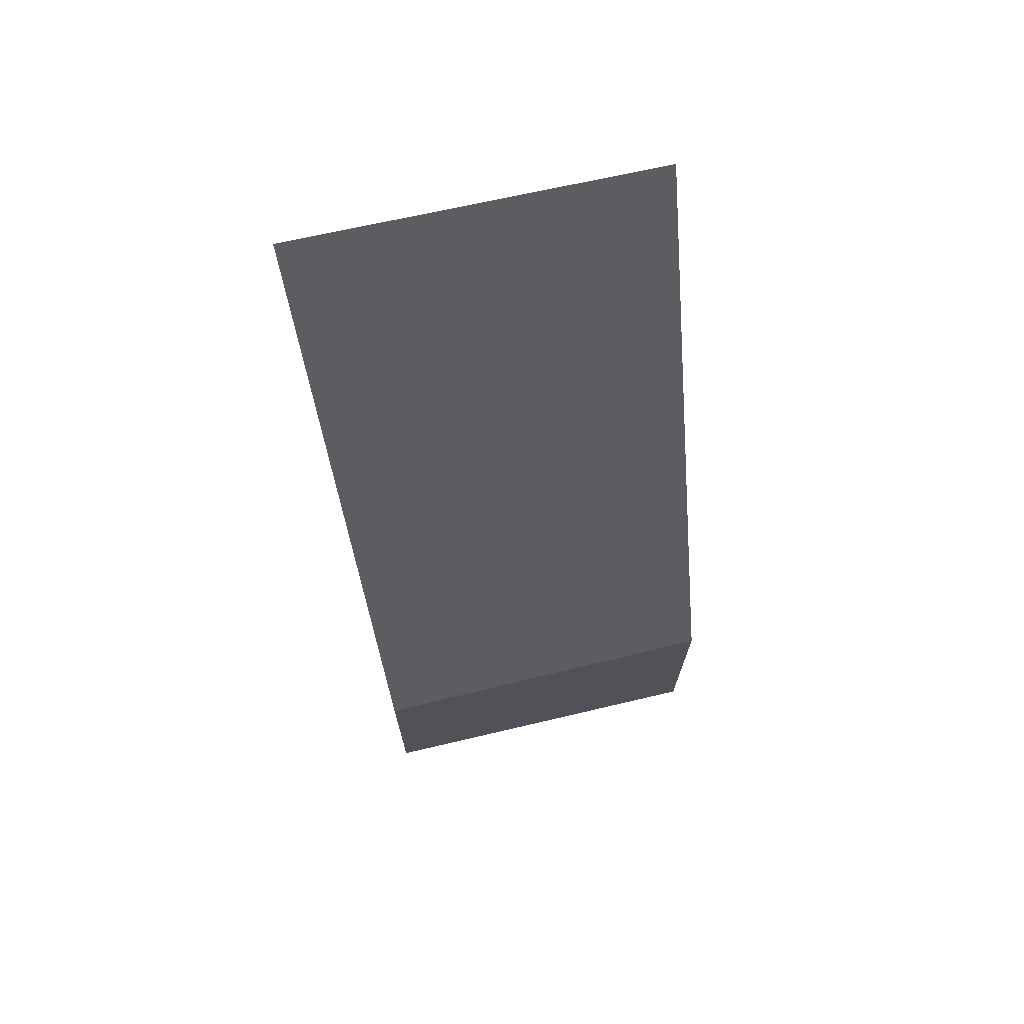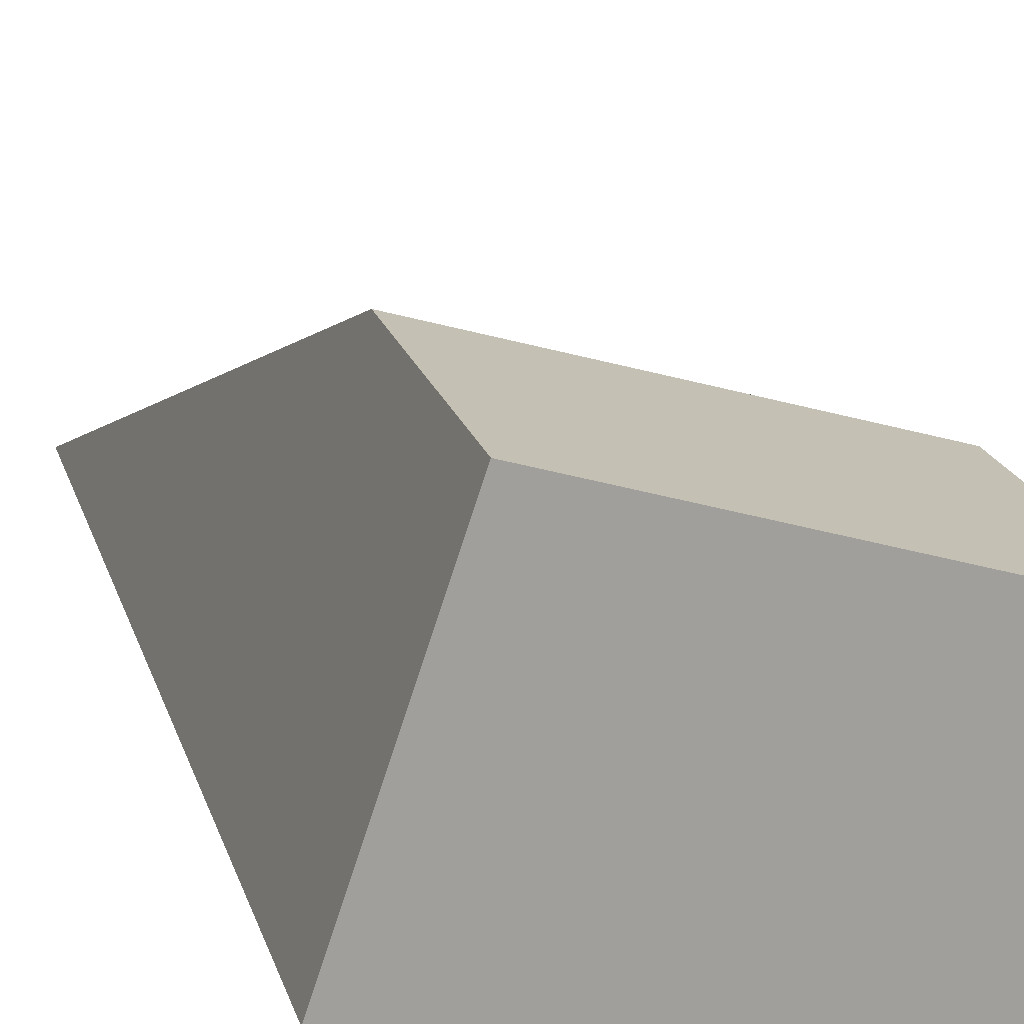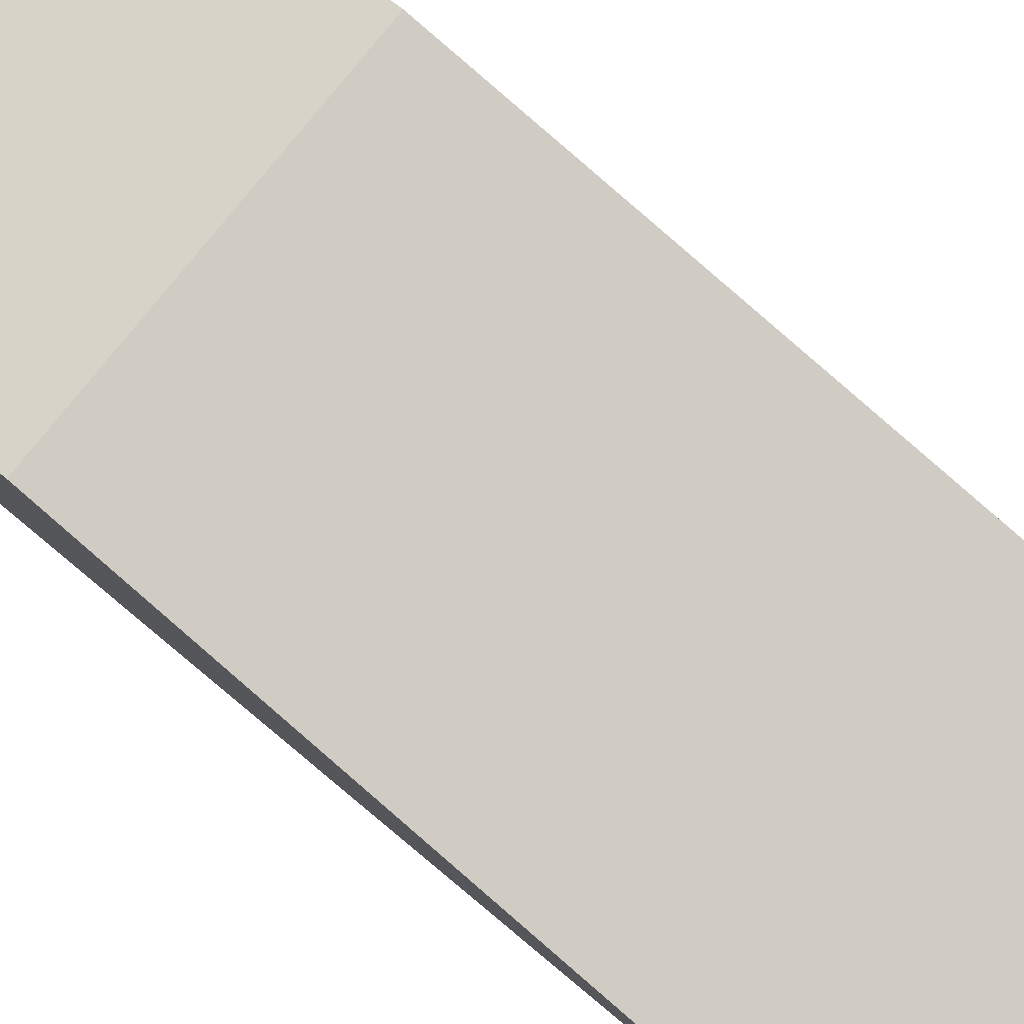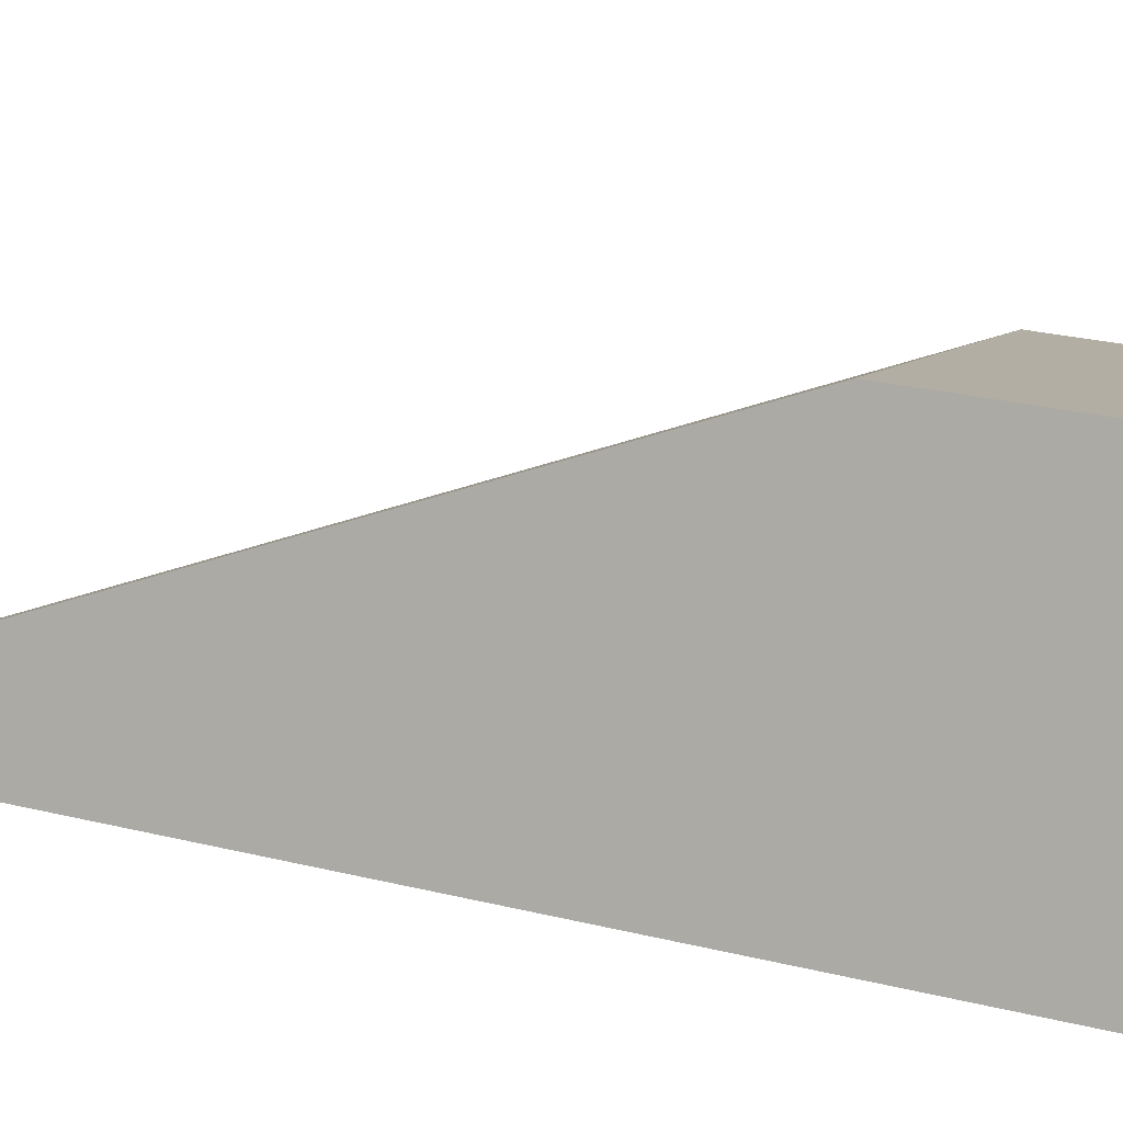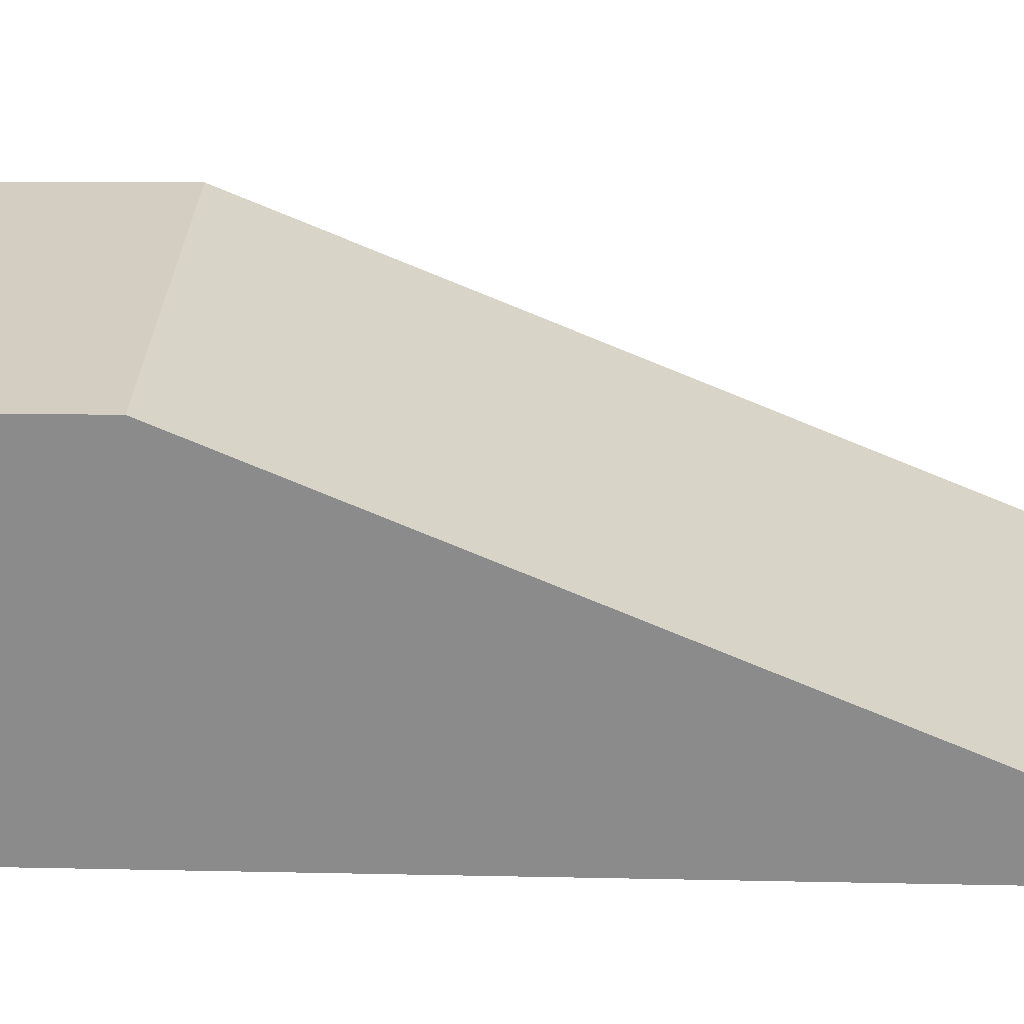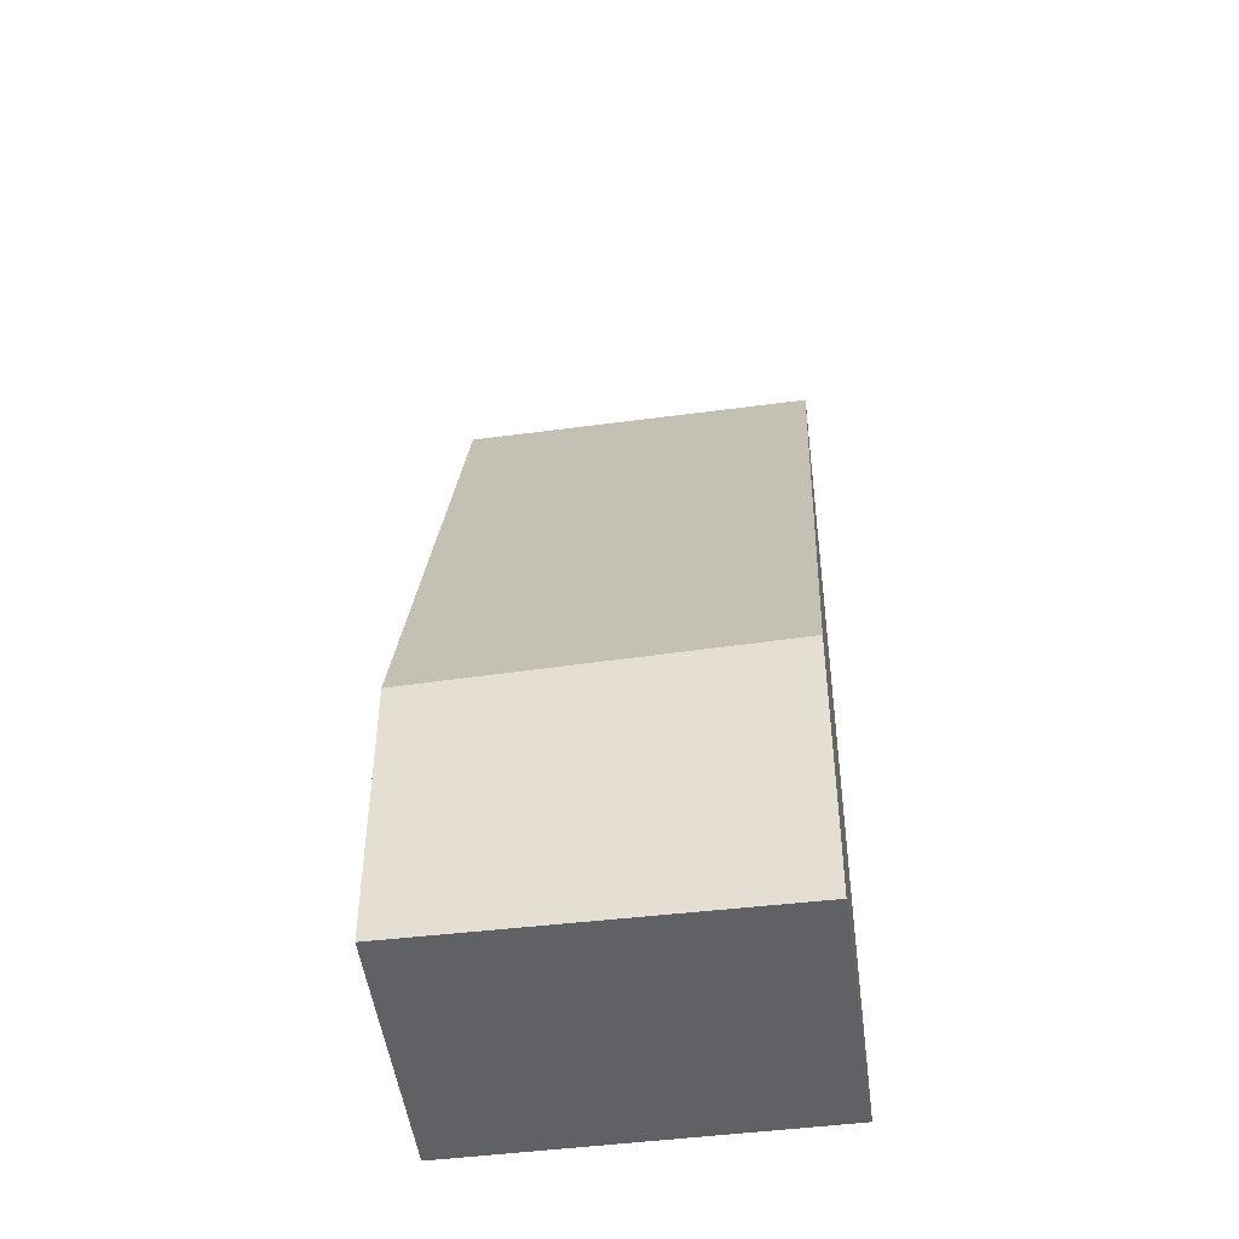
<metadata>
{"format":"obj","ext":"obj","renderer":"f3d","projection":"perspective","resolution":1024,"background":"white","views":[{"elev":71.9,"azim":3.7,"up":"+Y"},{"elev":18.7,"azim":-14.1,"up":"+Z"},{"elev":57.5,"azim":132.6,"up":"+Z"},{"elev":25.3,"azim":-68.0,"up":"+Z"},{"elev":8.6,"azim":94.1,"up":"+Z"},{"elev":-46.1,"azim":24.9,"up":"+Y"}]}
</metadata>
<code>
v  0 19.29 1.181e-15
v  7.995 14.43 -0.125
v  7.386 19.29 -2.142
v  1.922 5.425 5.7
v  9.099 5.644 3.52
v  7.386 1.312e-16 -2.142
v  9.099 -2.155e-16 3.52
v  7.995 7.654e-18 -0.125
v  0 0 0
v  1.922 -3.49e-16 5.7
g defaultobject
f 1 2 3
f 2 1 4
f 2 4 5
f 2 6 3
f 6 2 5
f 6 5 7
f 6 7 8
f 6 1 3
f 1 6 9
f 9 4 1
f 4 9 10
f 4 7 5
f 7 4 10
f 8 9 6
f 9 8 7
f 9 7 10

</code>
